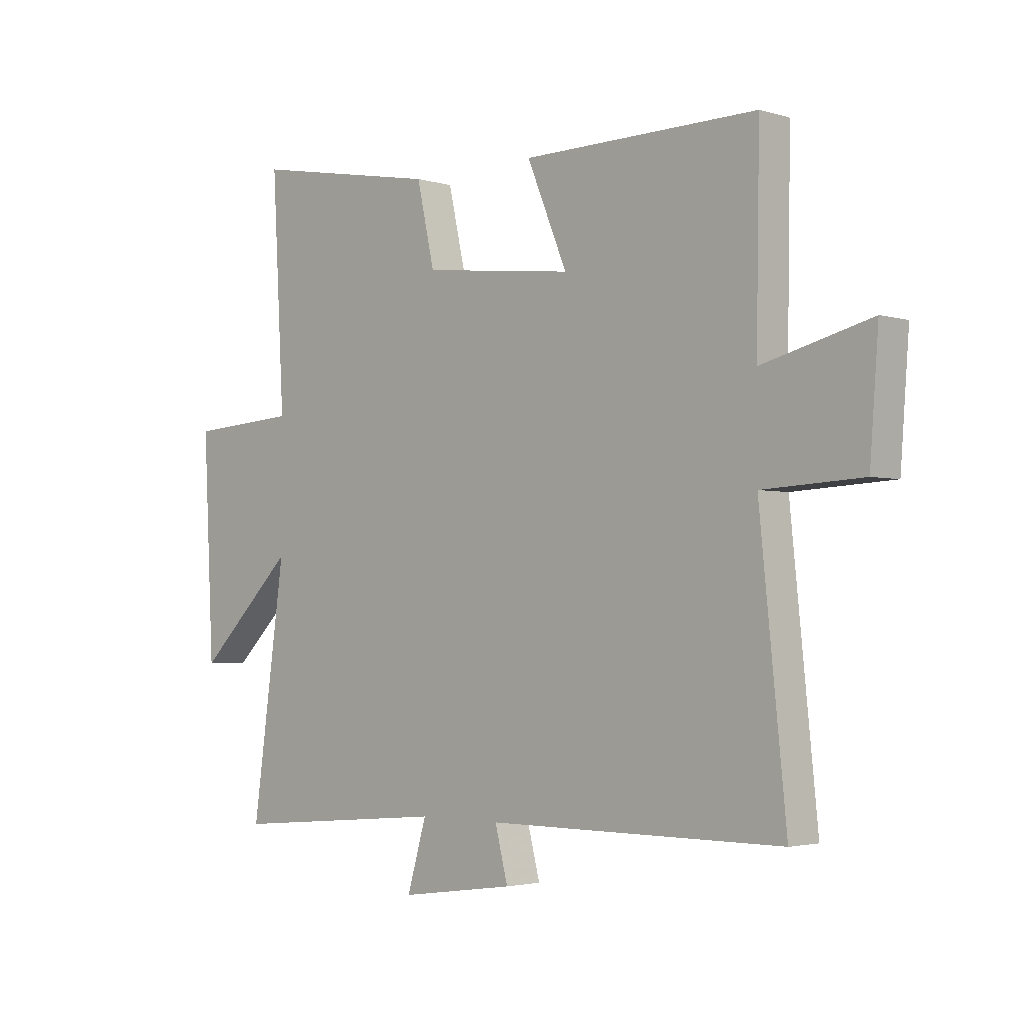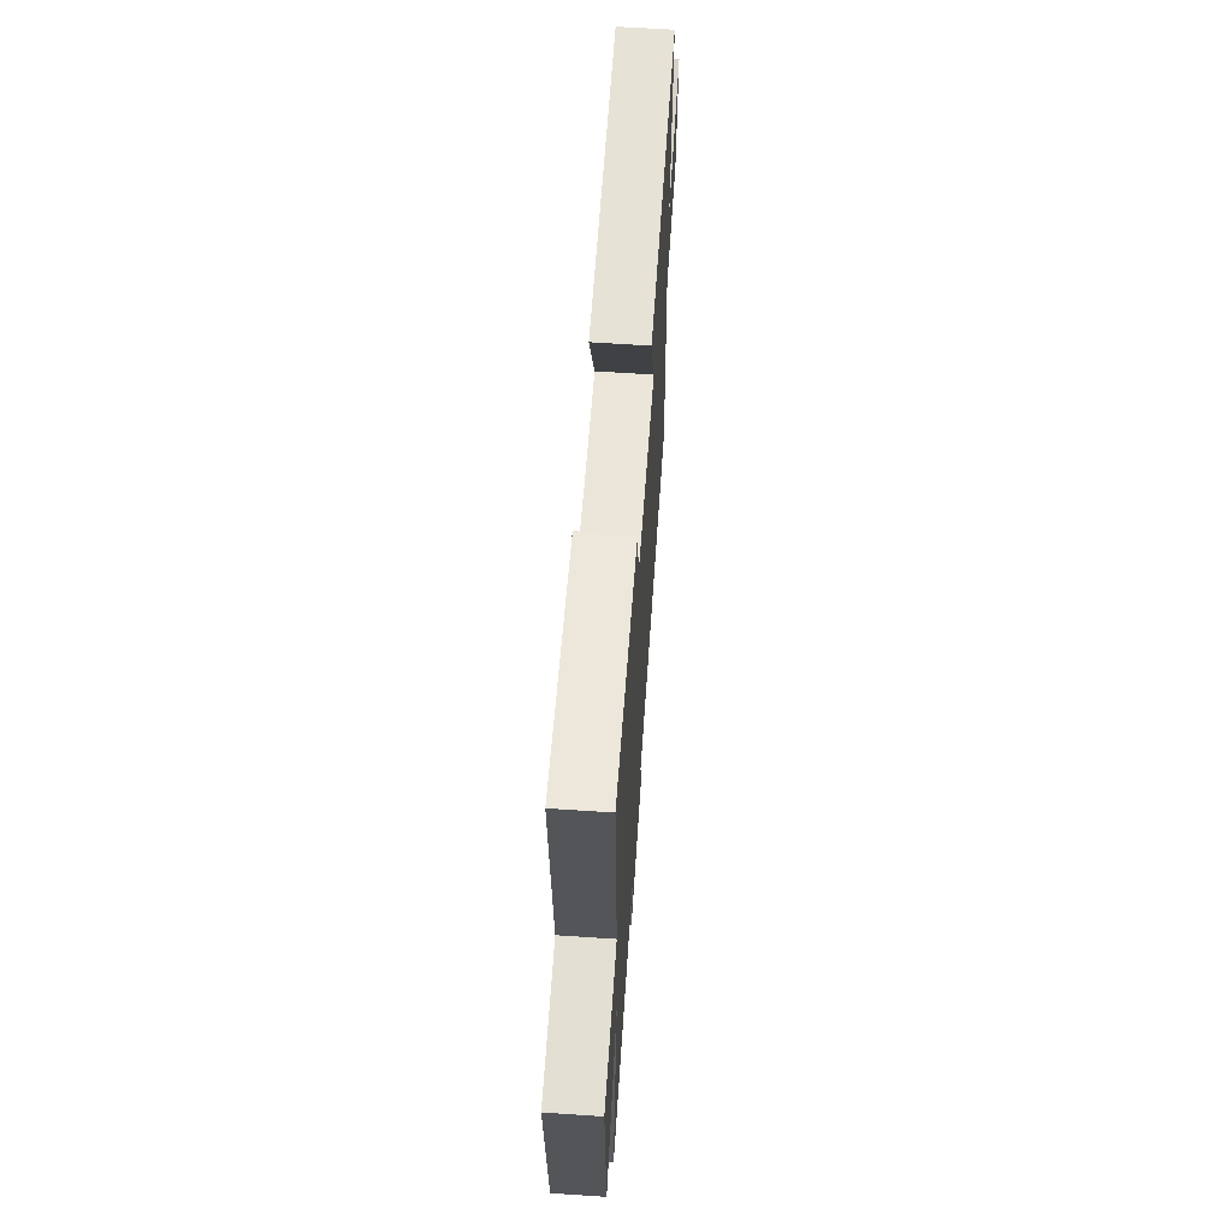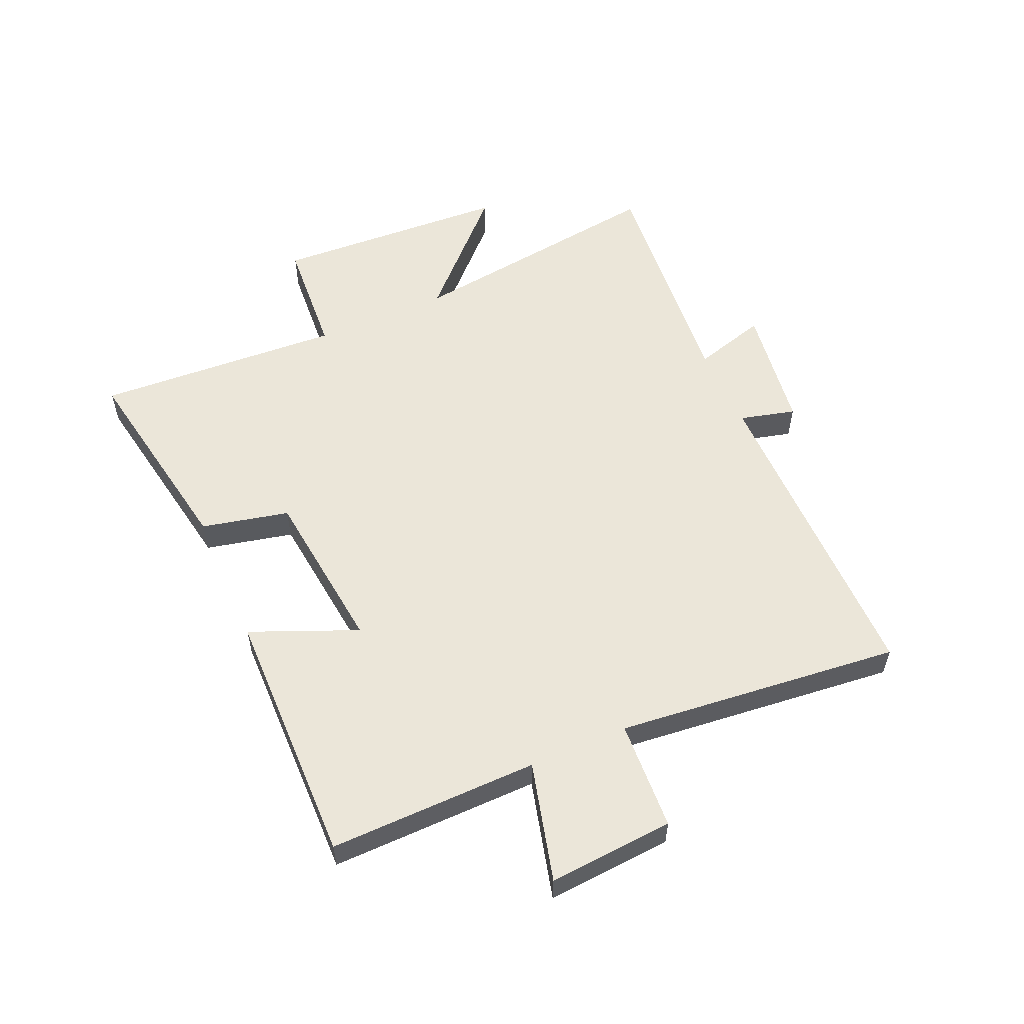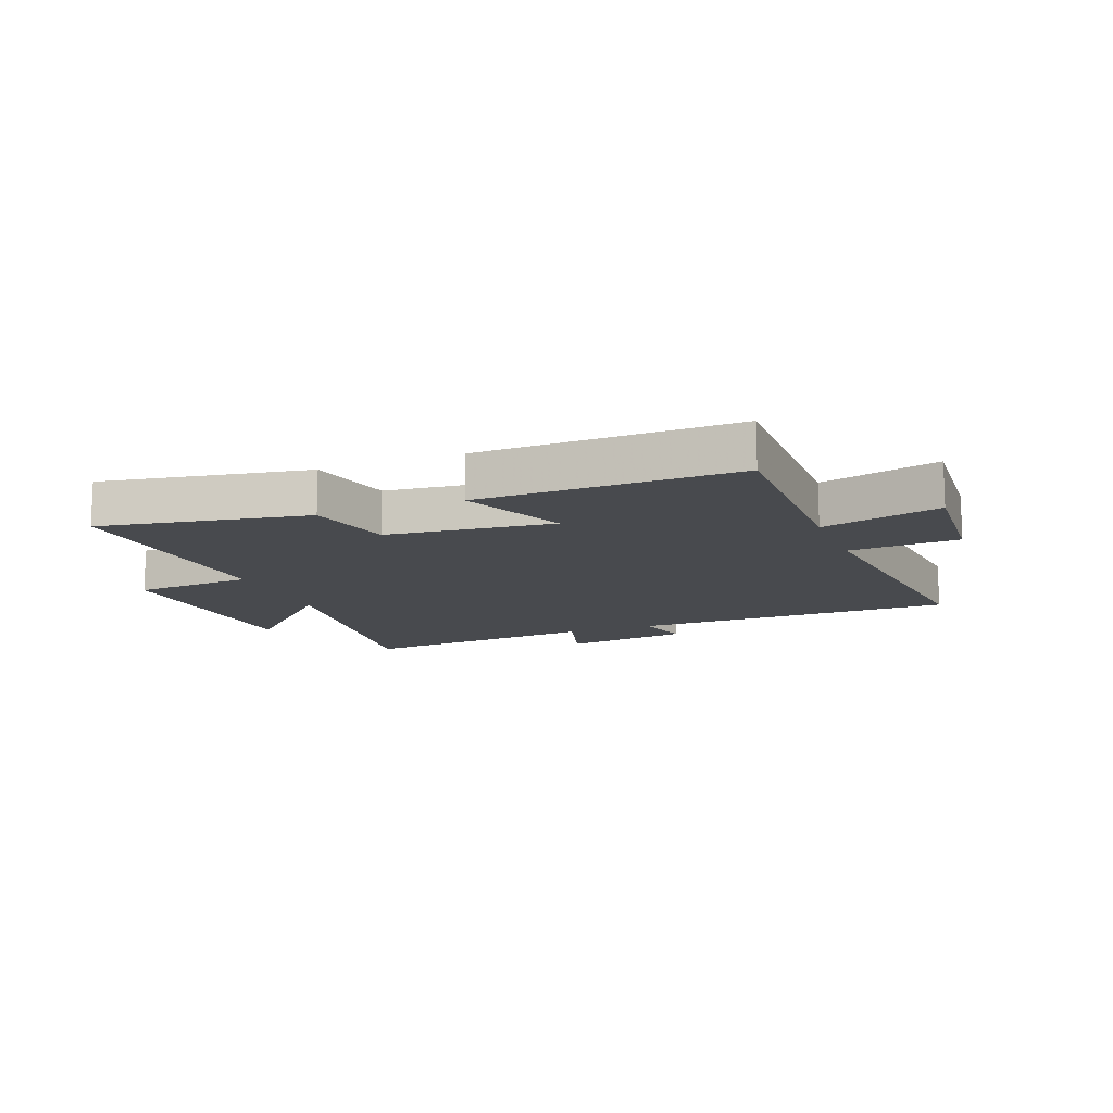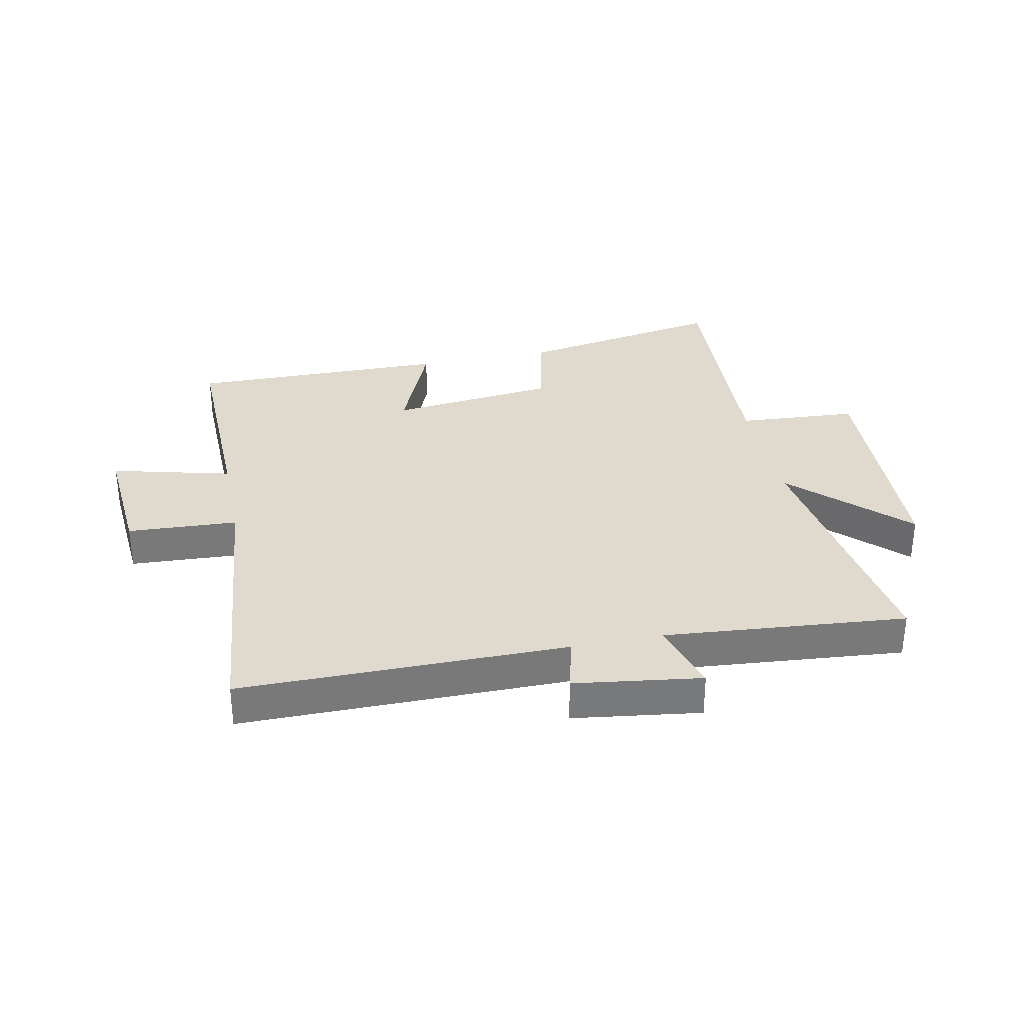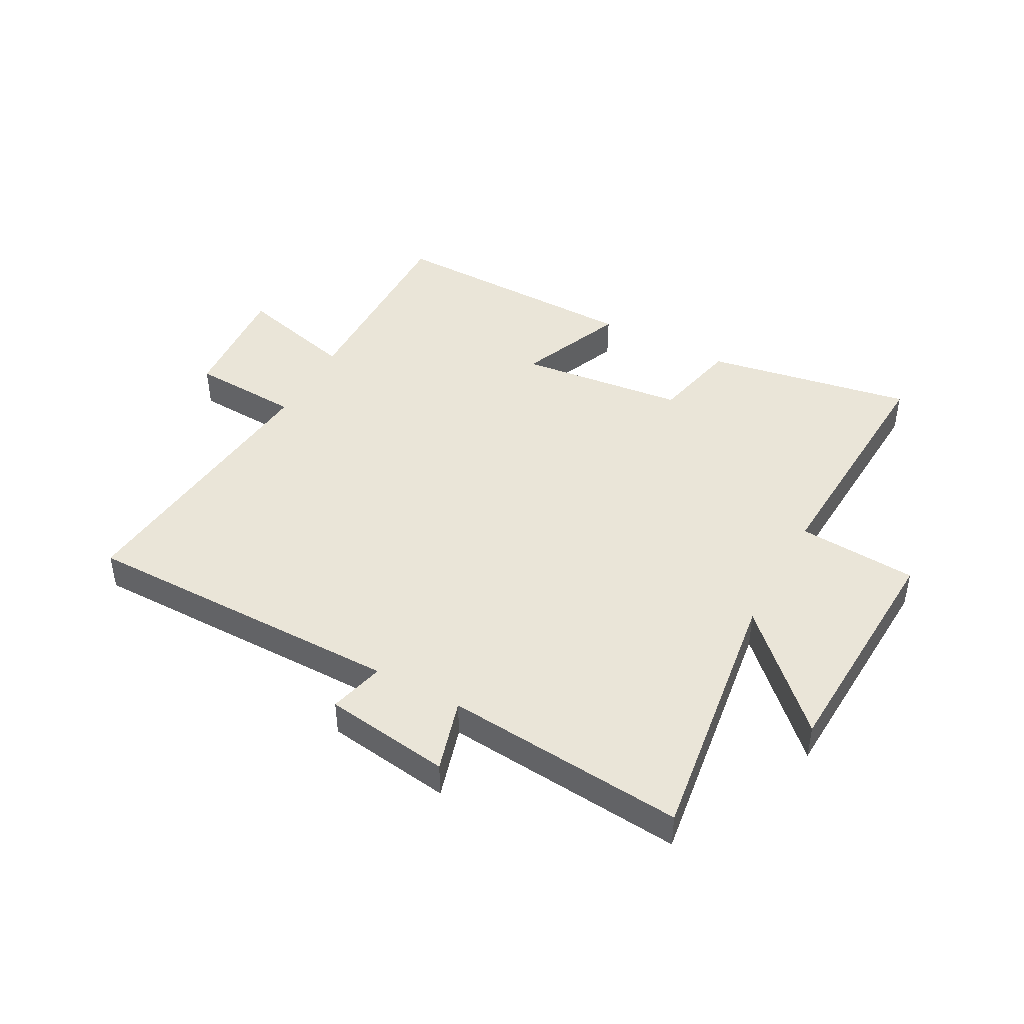
<metadata>
{"format":"obj","ext":"obj","renderer":"f3d","projection":"perspective","resolution":1024,"background":"white","views":[{"elev":-2.7,"azim":44.0,"up":"+Z"},{"elev":62.9,"azim":-86.1,"up":"+Z"},{"elev":55.7,"azim":66.4,"up":"+Y"},{"elev":-12.8,"azim":21.6,"up":"+Y"},{"elev":32.6,"azim":168.3,"up":"+Y"},{"elev":44.6,"azim":-151.5,"up":"+Y"}]}
</metadata>
<code>
v -0.562 0.07 -0.536
v -0.5 0.07 -0.089
v -0.683 0.07 -0.269
v -0.703 0.07 0.131
v -0.5 0.07 0.145
v -0.523 0.07 0.563
v -0.172 0.07 0.5
v -0.139 0.07 0.352
v 0.143 0.07 0.32
v 0.068 0.07 0.5
v 0.506 0.07 0.506
v 0.5 0.07 0.152
v 0.702 0.07 0.204
v 0.686 0.07 -0.008
v 0.5 0.07 -0.018
v 0.549 0.07 -0.5
v -0.001 0.07 -0.5
v 0.023 0.07 -0.594
v -0.191 0.07 -0.624
v -0.155 0.07 -0.5
v -0.562 0 -0.536
v -0.5 0 -0.089
v -0.683 0 -0.269
v -0.703 0 0.131
v -0.5 0 0.145
v -0.523 0 0.563
v -0.172 0 0.5
v -0.139 0 0.352
v 0.143 0 0.32
v 0.068 0 0.5
v 0.506 0 0.506
v 0.5 0 0.152
v 0.702 0 0.204
v 0.686 0 -0.008
v 0.5 0 -0.018
v 0.549 0 -0.5
v -0.001 0 -0.5
v 0.023 0 -0.594
v -0.191 0 -0.624
v -0.155 0 -0.5
f 17 18 19 20
f 15 16 17 20
f 15 20 1 2
f 12 13 14 15
f 12 15 2
f 9 10 11 12
f 8 9 12 2
f 5 6 7 8
f 5 8 2 3
f 3 4 5
f 40 39 38 37
f 40 37 36 35
f 22 21 40 35
f 35 34 33 32
f 22 35 32
f 32 31 30 29
f 22 32 29 28
f 28 27 26 25
f 23 22 28 25
f 25 24 23
f 1 21 22 2
f 2 22 23 3
f 3 23 24 4
f 4 24 25 5
f 5 25 26 6
f 6 26 27 7
f 7 27 28 8
f 8 28 29 9
f 9 29 30 10
f 10 30 31 11
f 11 31 32 12
f 12 32 33 13
f 13 33 34 14
f 14 34 35 15
f 15 35 36 16
f 16 36 37 17
f 17 37 38 18
f 18 38 39 19
f 19 39 40 20
f 20 40 21 1

</code>
